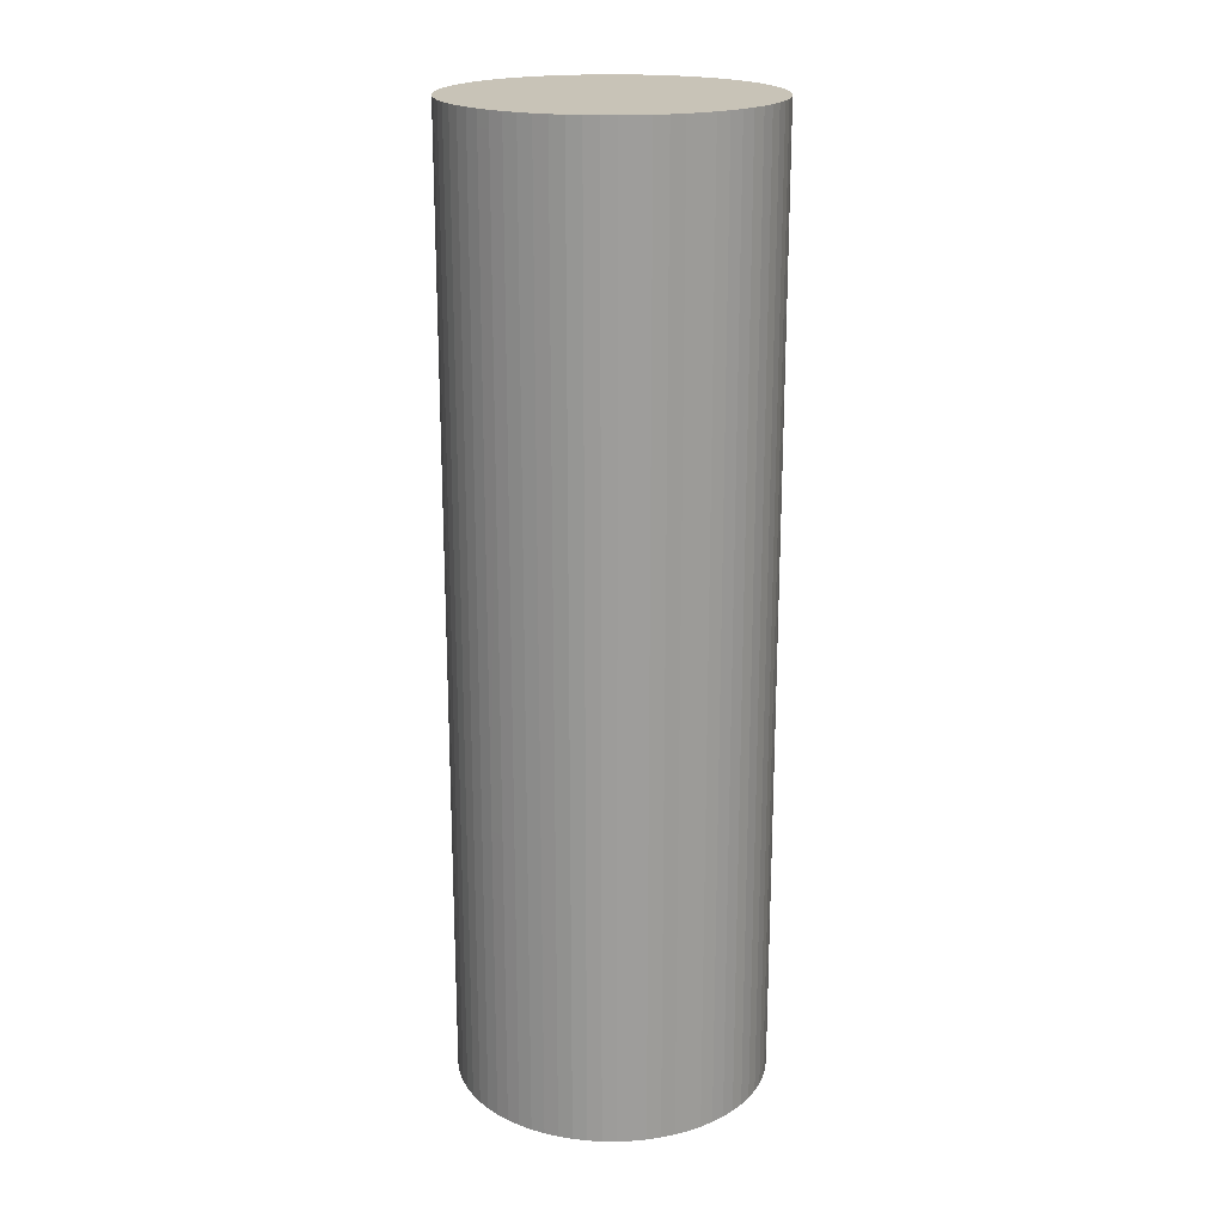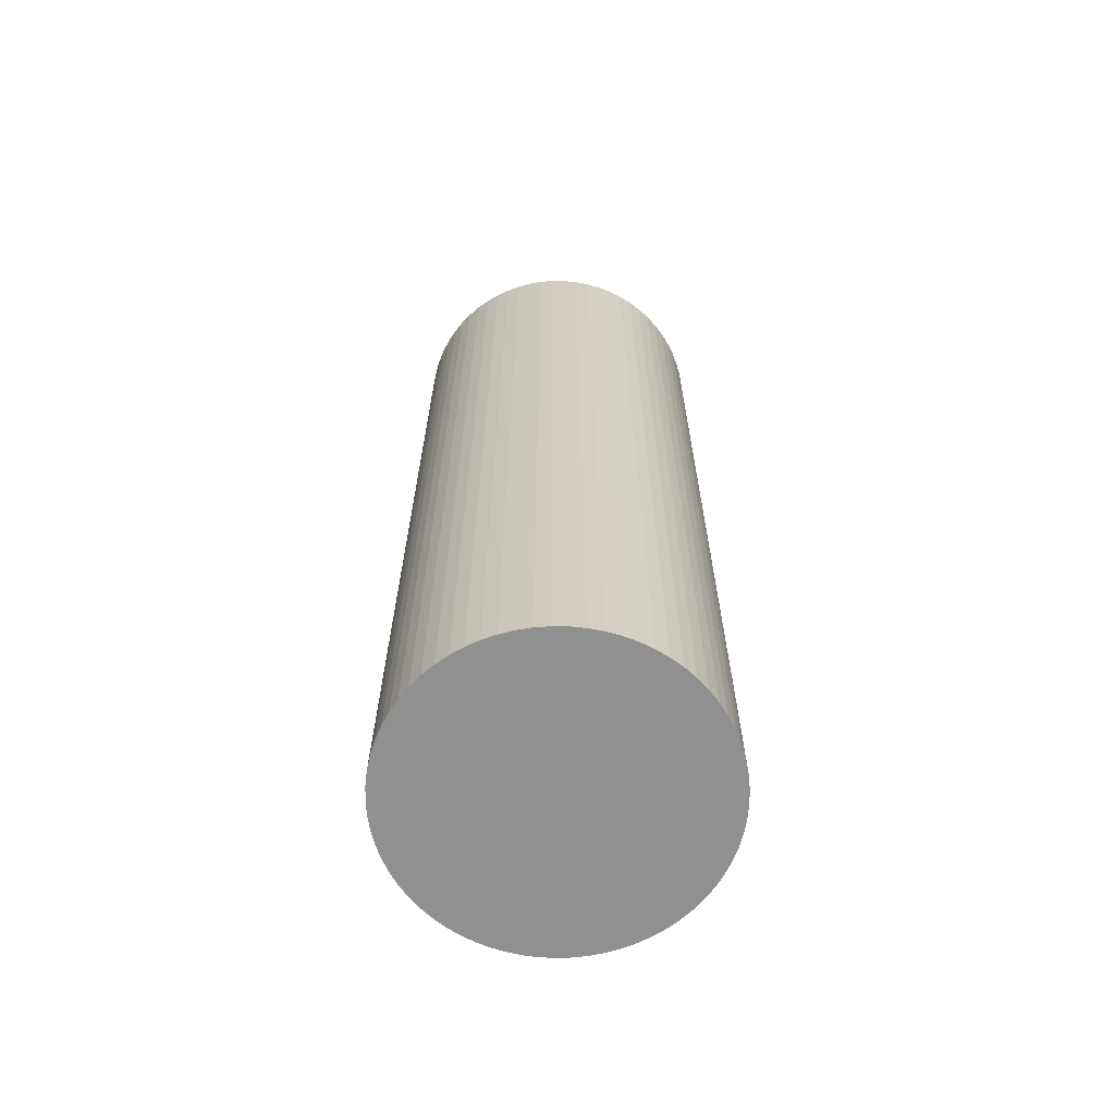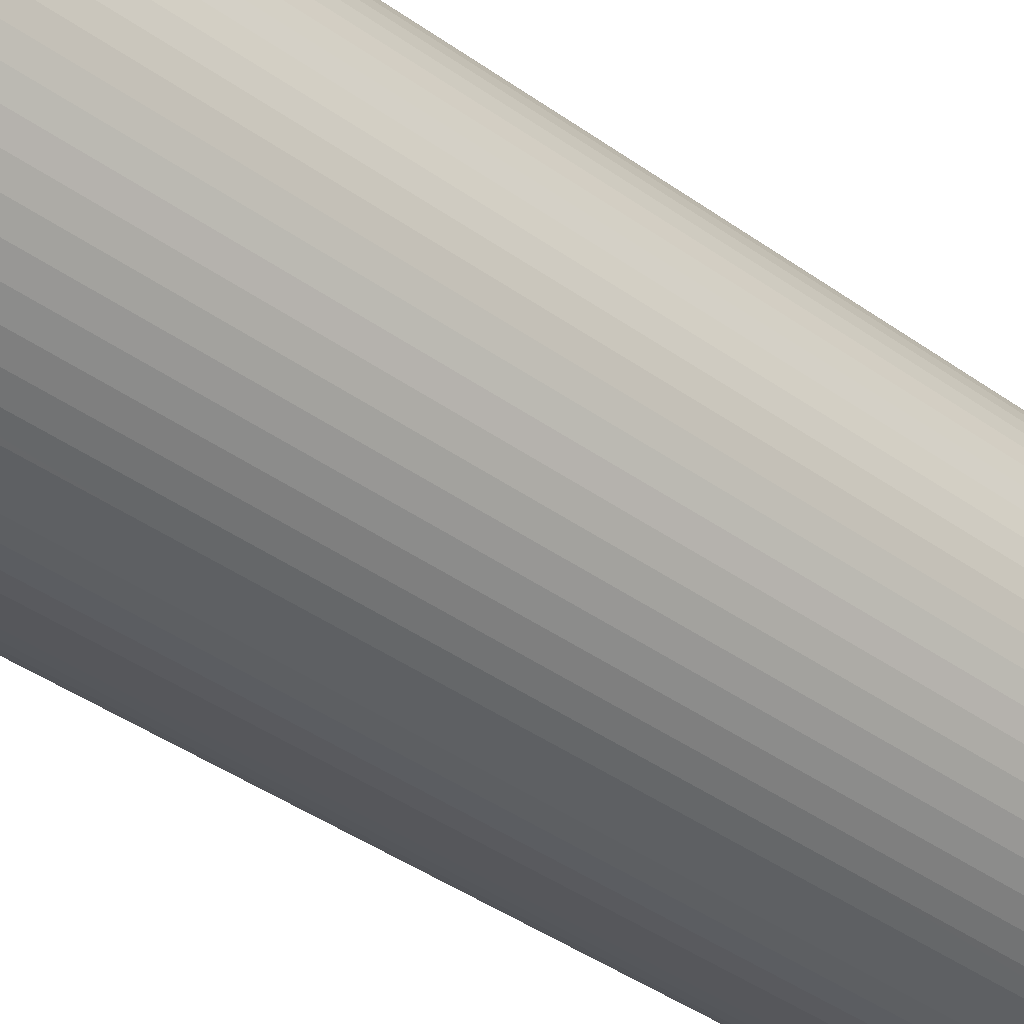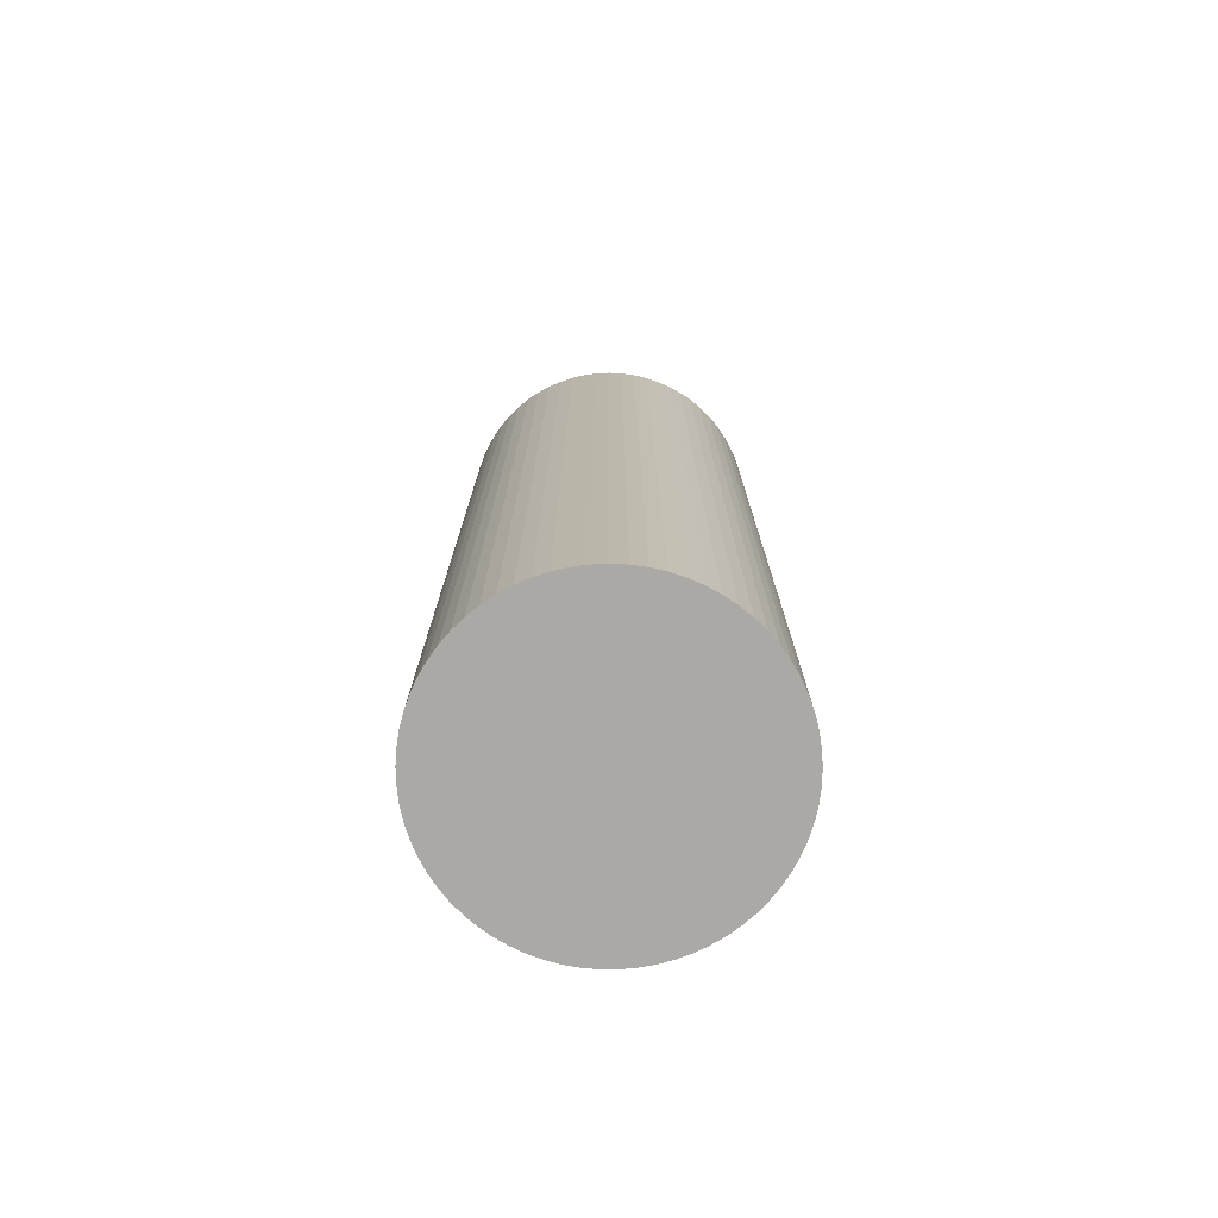
<metadata>
{"format":"obj","ext":"obj","renderer":"f3d","projection":"perspective","resolution":1024,"background":"white","views":[{"elev":19.8,"azim":-60.4,"up":"+Z"},{"elev":-65.8,"azim":-67.2,"up":"+Z"},{"elev":-38.8,"azim":47.6,"up":"+Y"},{"elev":-75.6,"azim":-37.9,"up":"+Z"}]}
</metadata>
<code>
o 1in_v1Medium.001
v -0.0124 -0.001132 -0.0762
v -0.0124 -0.001132 -0.0508
v -0.01245 0 -0.0762
v -0.01245 0 -0.0508
v -0.0124 0.001132 -0.0762
v -0.0124 0.001132 -0.0508
v -0.01224 0.002255 -0.0762
v -0.01224 0.002255 -0.0508
v -0.01199 0.003359 -0.0762
v -0.01199 0.003359 -0.0508
v -0.01163 0.004435 -0.0762
v -0.01163 0.004435 -0.0508
v -0.01118 0.005475 -0.0762
v -0.01118 0.005475 -0.0508
v -0.01064 0.006469 -0.0762
v -0.01064 0.006469 -0.0508
v -0.01001 0.007409 -0.0762
v -0.01001 0.007409 -0.0508
v -0.00929 0.008288 -0.0762
v -0.00929 0.008288 -0.0508
v -0.008498 0.009099 -0.0762
v -0.008498 0.009099 -0.0508
v -0.007635 0.009834 -0.0762
v -0.007635 0.009834 -0.0508
v -0.006709 0.01049 -0.0762
v -0.006709 0.01049 -0.0508
v -0.005728 0.01105 -0.0762
v -0.005728 0.01105 -0.0508
v -0.004699 0.01153 -0.0762
v -0.004699 0.01153 -0.0508
v -0.003631 0.01191 -0.0762
v -0.003631 0.01191 -0.0508
v -0.002533 0.01219 -0.0762
v -0.002533 0.01219 -0.0508
v -0.001414 0.01237 -0.0762
v -0.001414 0.01237 -0.0508
v -0.000283 0.01245 -0.0762
v -0.000283 0.01245 -0.0508
v 0.00085 0.01242 -0.0762
v 0.00085 0.01242 -0.0508
v 0.001976 0.01229 -0.0762
v 0.001976 0.01229 -0.0508
v 0.003085 0.01206 -0.0762
v 0.003085 0.01206 -0.0508
v 0.004169 0.01173 -0.0762
v 0.004169 0.01173 -0.0508
v 0.005219 0.0113 -0.0762
v 0.005219 0.0113 -0.0508
v 0.006225 0.01078 -0.0762
v 0.006225 0.01078 -0.0508
v 0.00718 0.01017 -0.0762
v 0.00718 0.01017 -0.0508
v 0.008075 0.009476 -0.0762
v 0.008075 0.009476 -0.0508
v 0.008903 0.008703 -0.0762
v 0.008903 0.008703 -0.0508
v 0.009658 0.007857 -0.0762
v 0.009658 0.007857 -0.0508
v 0.01033 0.006946 -0.0762
v 0.01033 0.006946 -0.0508
v 0.01092 0.005978 -0.0762
v 0.01092 0.005978 -0.0508
v 0.01142 0.00496 -0.0762
v 0.01142 0.00496 -0.0508
v 0.01182 0.003901 -0.0762
v 0.01182 0.003901 -0.0508
v 0.01213 0.00281 -0.0762
v 0.01213 0.00281 -0.0508
v 0.01233 0.001695 -0.0762
v 0.01233 0.001695 -0.0508
v 0.01244 0.000567 -0.0762
v 0.01244 0.000567 -0.0508
v 0.01244 -0.000567 -0.0762
v 0.01244 -0.000567 -0.0508
v 0.01233 -0.001695 -0.0762
v 0.01233 -0.001695 -0.0508
v 0.01213 -0.00281 -0.0762
v 0.01213 -0.00281 -0.0508
v 0.01182 -0.003901 -0.0762
v 0.01182 -0.003901 -0.0508
v 0.01142 -0.00496 -0.0762
v 0.01142 -0.00496 -0.0508
v 0.01092 -0.005978 -0.0762
v 0.01092 -0.005978 -0.0508
v 0.01033 -0.006946 -0.0762
v 0.01033 -0.006946 -0.0508
v 0.009658 -0.007857 -0.0762
v 0.009658 -0.007857 -0.0508
v 0.008903 -0.008703 -0.0762
v 0.008903 -0.008703 -0.0508
v 0.008075 -0.009476 -0.0762
v 0.008075 -0.009476 -0.0508
v 0.00718 -0.01017 -0.0762
v 0.00718 -0.01017 -0.0508
v 0.006225 -0.01078 -0.0762
v 0.006225 -0.01078 -0.0508
v 0.005219 -0.0113 -0.0762
v 0.005219 -0.0113 -0.0508
v 0.004169 -0.01173 -0.0762
v 0.004169 -0.01173 -0.0508
v 0.003085 -0.01206 -0.0762
v 0.003085 -0.01206 -0.0508
v 0.001976 -0.01229 -0.0762
v 0.001976 -0.01229 -0.0508
v 0.00085 -0.01242 -0.0762
v 0.00085 -0.01242 -0.0508
v -0.000283 -0.01245 -0.0762
v -0.000283 -0.01245 -0.0508
v -0.001414 -0.01237 -0.0762
v -0.001414 -0.01237 -0.0508
v -0.002533 -0.01219 -0.0762
v -0.002533 -0.01219 -0.0508
v -0.003631 -0.01191 -0.0762
v -0.003631 -0.01191 -0.0508
v -0.004699 -0.01153 -0.0762
v -0.004699 -0.01153 -0.0508
v -0.005728 -0.01105 -0.0762
v -0.005728 -0.01105 -0.0508
v -0.006709 -0.01049 -0.0762
v -0.006709 -0.01049 -0.0508
v -0.007635 -0.009834 -0.0762
v -0.007635 -0.009834 -0.0508
v -0.008498 -0.009099 -0.0762
v -0.008498 -0.009099 -0.0508
v -0.00929 -0.008288 -0.0762
v -0.00929 -0.008288 -0.0508
v -0.01001 -0.007409 -0.0762
v -0.01001 -0.007409 -0.0508
v -0.01064 -0.006469 -0.0762
v -0.01064 -0.006469 -0.0508
v -0.01118 -0.005475 -0.0762
v -0.01118 -0.005475 -0.0508
v -0.01163 -0.004435 -0.0762
v -0.01163 -0.004435 -0.0508
v -0.01199 -0.003359 -0.0762
v -0.01199 -0.003359 -0.0508
v -0.01224 -0.002255 -0.0762
v -0.01224 -0.002255 -0.0508
v -0.0124 0.001132 0
v -0.0124 0.001132 -0.0254
v -0.01245 0 0
v -0.01245 0 -0.0254
v -0.0124 -0.001132 -0
v -0.0124 -0.001132 -0.0254
v -0.01224 -0.002255 -0
v -0.01224 -0.002255 -0.0254
v -0.01199 -0.003359 -0
v -0.01199 -0.003359 -0.0254
v -0.01163 -0.004435 -0
v -0.01163 -0.004435 -0.0254
v -0.01118 -0.005475 -0
v -0.01118 -0.005475 -0.0254
v -0.01064 -0.006469 -0
v -0.01064 -0.006469 -0.0254
v -0.01001 -0.007409 -0
v -0.01001 -0.007409 -0.0254
v -0.00929 -0.008288 -0
v -0.00929 -0.008288 -0.0254
v -0.008498 -0.009099 -0
v -0.008498 -0.009099 -0.0254
v -0.007635 -0.009834 -0
v -0.007635 -0.009834 -0.0254
v -0.006709 -0.01049 -0
v -0.006709 -0.01049 -0.0254
v -0.005728 -0.01105 -0
v -0.005728 -0.01105 -0.0254
v -0.004699 -0.01153 -0
v -0.004699 -0.01153 -0.0254
v -0.003631 -0.01191 -0
v -0.003631 -0.01191 -0.0254
v -0.002533 -0.01219 -0
v -0.002533 -0.01219 -0.0254
v -0.001414 -0.01237 -0
v -0.001414 -0.01237 -0.0254
v -0.000283 -0.01245 -0
v -0.000283 -0.01245 -0.0254
v 0.00085 -0.01242 -0
v 0.00085 -0.01242 -0.0254
v 0.001976 -0.01229 -0
v 0.001976 -0.01229 -0.0254
v 0.003085 -0.01206 -0
v 0.003085 -0.01206 -0.0254
v 0.004169 -0.01173 -0
v 0.004169 -0.01173 -0.0254
v 0.005219 -0.0113 -0
v 0.005219 -0.0113 -0.0254
v 0.006225 -0.01078 -0
v 0.006225 -0.01078 -0.0254
v 0.00718 -0.01017 -0
v 0.00718 -0.01017 -0.0254
v 0.008075 -0.009476 -0
v 0.008075 -0.009476 -0.0254
v 0.008903 -0.008703 -0
v 0.008903 -0.008703 -0.0254
v 0.009658 -0.007857 -0
v 0.009658 -0.007857 -0.0254
v 0.01033 -0.006946 -0
v 0.01033 -0.006946 -0.0254
v 0.01092 -0.005978 -0
v 0.01092 -0.005978 -0.0254
v 0.01142 -0.00496 -0
v 0.01142 -0.00496 -0.0254
v 0.01182 -0.003901 -0
v 0.01182 -0.003901 -0.0254
v 0.01213 -0.00281 -0
v 0.01213 -0.00281 -0.0254
v 0.01233 -0.001695 -0
v 0.01233 -0.001695 -0.0254
v 0.01244 -0.000567 -0
v 0.01244 -0.000567 -0.0254
v 0.01244 0.000567 0
v 0.01244 0.000567 -0.0254
v 0.01233 0.001695 0
v 0.01233 0.001695 -0.0254
v 0.01213 0.00281 0
v 0.01213 0.00281 -0.0254
v 0.01182 0.003901 0
v 0.01182 0.003901 -0.0254
v 0.01142 0.00496 0
v 0.01142 0.00496 -0.0254
v 0.01092 0.005978 0
v 0.01092 0.005978 -0.0254
v 0.01033 0.006946 0
v 0.01033 0.006946 -0.0254
v 0.009658 0.007857 0
v 0.009658 0.007857 -0.0254
v 0.008903 0.008703 0
v 0.008903 0.008703 -0.0254
v 0.008075 0.009476 0
v 0.008075 0.009476 -0.0254
v 0.00718 0.01017 0
v 0.00718 0.01017 -0.0254
v 0.006225 0.01078 0
v 0.006225 0.01078 -0.0254
v 0.005219 0.0113 0
v 0.005219 0.0113 -0.0254
v 0.004169 0.01173 0
v 0.004169 0.01173 -0.0254
v 0.003085 0.01206 0
v 0.003085 0.01206 -0.0254
v 0.001976 0.01229 0
v 0.001976 0.01229 -0.0254
v 0.00085 0.01242 0
v 0.00085 0.01242 -0.0254
v -0.000283 0.01245 0
v -0.000283 0.01245 -0.0254
v -0.001414 0.01237 0
v -0.001414 0.01237 -0.0254
v -0.002533 0.01219 0
v -0.002533 0.01219 -0.0254
v -0.003631 0.01191 0
v -0.003631 0.01191 -0.0254
v -0.004699 0.01153 0
v -0.004699 0.01153 -0.0254
v -0.005728 0.01105 0
v -0.005728 0.01105 -0.0254
v -0.006709 0.01049 0
v -0.006709 0.01049 -0.0254
v -0.007635 0.009834 0
v -0.007635 0.009834 -0.0254
v -0.008498 0.009099 0
v -0.008498 0.009099 -0.0254
v -0.00929 0.008288 0
v -0.00929 0.008288 -0.0254
v -0.01001 0.007409 0
v -0.01001 0.007409 -0.0254
v -0.01064 0.006469 0
v -0.01064 0.006469 -0.0254
v -0.01118 0.005475 0
v -0.01118 0.005475 -0.0254
v -0.01163 0.004435 0
v -0.01163 0.004435 -0.0254
v -0.01199 0.003359 0
v -0.01199 0.003359 -0.0254
v -0.01224 0.002255 0
v -0.01224 0.002255 -0.0254
f 1 2 3
f 3 2 4
f 3 4 5
f 5 4 6
f 5 6 7
f 7 6 8
f 7 8 9
f 9 8 10
f 9 10 11
f 11 10 12
f 11 12 13
f 13 12 14
f 13 14 15
f 15 14 16
f 15 16 17
f 17 16 18
f 17 18 19
f 19 18 20
f 19 20 21
f 21 20 22
f 21 22 23
f 23 22 24
f 23 24 25
f 25 24 26
f 25 26 27
f 27 26 28
f 27 28 29
f 29 28 30
f 29 30 31
f 31 30 32
f 31 32 33
f 33 32 34
f 33 34 35
f 35 34 36
f 35 36 37
f 37 36 38
f 37 38 39
f 39 38 40
f 39 40 41
f 41 40 42
f 41 42 43
f 43 42 44
f 43 44 45
f 45 44 46
f 45 46 47
f 47 46 48
f 47 48 49
f 49 48 50
f 49 50 51
f 51 50 52
f 51 52 53
f 53 52 54
f 53 54 55
f 55 54 56
f 55 56 57
f 57 56 58
f 57 58 59
f 59 58 60
f 59 60 61
f 61 60 62
f 61 62 63
f 63 62 64
f 63 64 65
f 65 64 66
f 65 66 67
f 67 66 68
f 67 68 69
f 69 68 70
f 69 70 71
f 71 70 72
f 71 72 73
f 73 72 74
f 73 74 75
f 75 74 76
f 75 76 77
f 77 76 78
f 77 78 79
f 79 78 80
f 79 80 81
f 81 80 82
f 81 82 83
f 83 82 84
f 83 84 85
f 85 84 86
f 85 86 87
f 87 86 88
f 87 88 89
f 89 88 90
f 89 90 91
f 91 90 92
f 91 92 93
f 93 92 94
f 93 94 95
f 95 94 96
f 95 96 97
f 97 96 98
f 97 98 99
f 99 98 100
f 99 100 101
f 101 100 102
f 101 102 103
f 103 102 104
f 103 104 105
f 105 104 106
f 105 106 107
f 107 106 108
f 107 108 109
f 109 108 110
f 109 110 111
f 111 110 112
f 111 112 113
f 113 112 114
f 113 114 115
f 115 114 116
f 115 116 117
f 117 116 118
f 117 118 119
f 119 118 120
f 119 120 121
f 121 120 122
f 121 122 123
f 123 122 124
f 123 124 125
f 125 124 126
f 125 126 127
f 127 126 128
f 127 128 129
f 129 128 130
f 129 130 131
f 131 130 132
f 131 132 133
f 133 132 134
f 133 134 135
f 135 134 136
f 135 136 137
f 137 136 138
f 137 138 1
f 1 138 2
f 139 140 141
f 141 140 142
f 141 142 143
f 143 142 144
f 143 144 145
f 145 144 146
f 145 146 147
f 147 146 148
f 147 148 149
f 149 148 150
f 149 150 151
f 151 150 152
f 151 152 153
f 153 152 154
f 153 154 155
f 155 154 156
f 155 156 157
f 157 156 158
f 157 158 159
f 159 158 160
f 159 160 161
f 161 160 162
f 161 162 163
f 163 162 164
f 163 164 165
f 165 164 166
f 165 166 167
f 167 166 168
f 167 168 169
f 169 168 170
f 169 170 171
f 171 170 172
f 171 172 173
f 173 172 174
f 173 174 175
f 175 174 176
f 175 176 177
f 177 176 178
f 177 178 179
f 179 178 180
f 179 180 181
f 181 180 182
f 181 182 183
f 183 182 184
f 183 184 185
f 185 184 186
f 185 186 187
f 187 186 188
f 187 188 189
f 189 188 190
f 189 190 191
f 191 190 192
f 191 192 193
f 193 192 194
f 193 194 195
f 195 194 196
f 195 196 197
f 197 196 198
f 197 198 199
f 199 198 200
f 199 200 201
f 201 200 202
f 201 202 203
f 203 202 204
f 203 204 205
f 205 204 206
f 205 206 207
f 207 206 208
f 207 208 209
f 209 208 210
f 209 210 211
f 211 210 212
f 211 212 213
f 213 212 214
f 213 214 215
f 215 214 216
f 215 216 217
f 217 216 218
f 217 218 219
f 219 218 220
f 219 220 221
f 221 220 222
f 221 222 223
f 223 222 224
f 223 224 225
f 225 224 226
f 225 226 227
f 227 226 228
f 227 228 229
f 229 228 230
f 229 230 231
f 231 230 232
f 231 232 233
f 233 232 234
f 233 234 235
f 235 234 236
f 235 236 237
f 237 236 238
f 237 238 239
f 239 238 240
f 239 240 241
f 241 240 242
f 241 242 243
f 243 242 244
f 243 244 245
f 245 244 246
f 245 246 247
f 247 246 248
f 247 248 249
f 249 248 250
f 249 250 251
f 251 250 252
f 251 252 253
f 253 252 254
f 253 254 255
f 255 254 256
f 255 256 257
f 257 256 258
f 257 258 259
f 259 258 260
f 259 260 261
f 261 260 262
f 261 262 263
f 263 262 264
f 263 264 265
f 265 264 266
f 265 266 267
f 267 266 268
f 267 268 269
f 269 268 270
f 269 270 271
f 271 270 272
f 271 272 273
f 273 272 274
f 273 274 275
f 275 274 276
f 275 276 139
f 139 276 140
f 4 142 6
f 6 142 140
f 6 140 8
f 8 140 276
f 8 276 10
f 10 276 274
f 10 274 12
f 12 274 272
f 12 272 14
f 14 272 270
f 14 270 16
f 16 270 268
f 16 268 18
f 18 268 266
f 18 266 20
f 20 266 264
f 20 264 22
f 22 264 262
f 22 262 24
f 24 262 260
f 24 260 26
f 26 260 258
f 26 258 28
f 28 258 256
f 28 256 30
f 30 256 254
f 30 254 32
f 32 254 252
f 32 252 34
f 34 252 250
f 34 250 36
f 36 250 248
f 36 248 38
f 38 248 246
f 38 246 40
f 40 246 244
f 40 244 42
f 42 244 242
f 42 242 44
f 44 242 240
f 44 240 46
f 46 240 238
f 46 238 48
f 48 238 236
f 48 236 50
f 50 236 234
f 50 234 52
f 52 234 232
f 52 232 54
f 54 232 230
f 54 230 56
f 56 230 228
f 56 228 58
f 58 228 226
f 58 226 60
f 60 226 224
f 60 224 62
f 62 224 222
f 62 222 64
f 64 222 220
f 64 220 66
f 66 220 218
f 66 218 68
f 68 218 216
f 68 216 70
f 70 216 214
f 70 214 72
f 72 214 212
f 72 212 74
f 74 212 210
f 74 210 76
f 76 210 208
f 76 208 78
f 78 208 206
f 78 206 80
f 80 206 204
f 80 204 82
f 82 204 202
f 82 202 84
f 84 202 200
f 84 200 86
f 86 200 198
f 86 198 88
f 88 198 196
f 88 196 90
f 90 196 194
f 90 194 92
f 92 194 192
f 92 192 94
f 94 192 190
f 94 190 96
f 96 190 188
f 96 188 98
f 98 188 186
f 98 186 100
f 100 186 184
f 100 184 102
f 102 184 182
f 102 182 104
f 104 182 180
f 104 180 106
f 106 180 178
f 106 178 108
f 108 178 176
f 108 176 110
f 110 176 174
f 110 174 112
f 112 174 172
f 112 172 114
f 114 172 170
f 114 170 116
f 116 170 168
f 116 168 118
f 118 168 166
f 118 166 120
f 120 166 164
f 120 164 122
f 122 164 162
f 122 162 124
f 124 162 160
f 124 160 126
f 126 160 158
f 126 158 128
f 128 158 156
f 128 156 130
f 130 156 154
f 130 154 132
f 132 154 152
f 132 152 134
f 134 152 150
f 134 150 136
f 136 150 148
f 136 148 138
f 138 148 146
f 138 146 2
f 2 146 144
f 2 144 4
f 4 144 142
f 5 71 3
f 3 71 73
f 3 73 1
f 1 73 75
f 1 75 137
f 137 75 77
f 137 77 135
f 135 77 79
f 135 79 133
f 133 79 81
f 133 81 131
f 131 81 83
f 131 83 129
f 129 83 85
f 129 85 127
f 127 85 87
f 127 87 125
f 125 87 89
f 125 89 123
f 123 89 91
f 123 91 121
f 121 91 93
f 121 93 119
f 119 93 95
f 119 95 117
f 117 95 97
f 117 97 115
f 115 97 99
f 115 99 113
f 113 99 101
f 113 101 111
f 111 101 103
f 111 103 109
f 109 103 105
f 109 105 107
f 71 5 69
f 69 5 7
f 69 7 67
f 67 7 9
f 67 9 65
f 65 9 11
f 65 11 63
f 63 11 13
f 63 13 61
f 61 13 15
f 61 15 59
f 59 15 17
f 59 17 57
f 57 17 19
f 57 19 55
f 55 19 21
f 55 21 53
f 53 21 23
f 53 23 51
f 51 23 25
f 51 25 49
f 49 25 27
f 49 27 47
f 47 27 29
f 47 29 45
f 45 29 31
f 45 31 43
f 43 31 33
f 43 33 41
f 41 33 35
f 41 35 39
f 39 35 37
f 143 209 141
f 141 209 211
f 141 211 139
f 139 211 213
f 139 213 275
f 275 213 215
f 275 215 273
f 273 215 217
f 273 217 271
f 271 217 219
f 271 219 269
f 269 219 221
f 269 221 267
f 267 221 223
f 267 223 265
f 265 223 225
f 265 225 263
f 263 225 227
f 263 227 261
f 261 227 229
f 261 229 259
f 259 229 231
f 259 231 257
f 257 231 233
f 257 233 255
f 255 233 235
f 255 235 253
f 253 235 237
f 253 237 251
f 251 237 239
f 251 239 249
f 249 239 241
f 249 241 247
f 247 241 243
f 247 243 245
f 209 143 207
f 207 143 145
f 207 145 205
f 205 145 147
f 205 147 203
f 203 147 149
f 203 149 201
f 201 149 151
f 201 151 199
f 199 151 153
f 199 153 197
f 197 153 155
f 197 155 195
f 195 155 157
f 195 157 193
f 193 157 159
f 193 159 191
f 191 159 161
f 191 161 189
f 189 161 163
f 189 163 187
f 187 163 165
f 187 165 185
f 185 165 167
f 185 167 183
f 183 167 169
f 183 169 181
f 181 169 171
f 181 171 179
f 179 171 173
f 179 173 177
f 177 173 175

</code>
